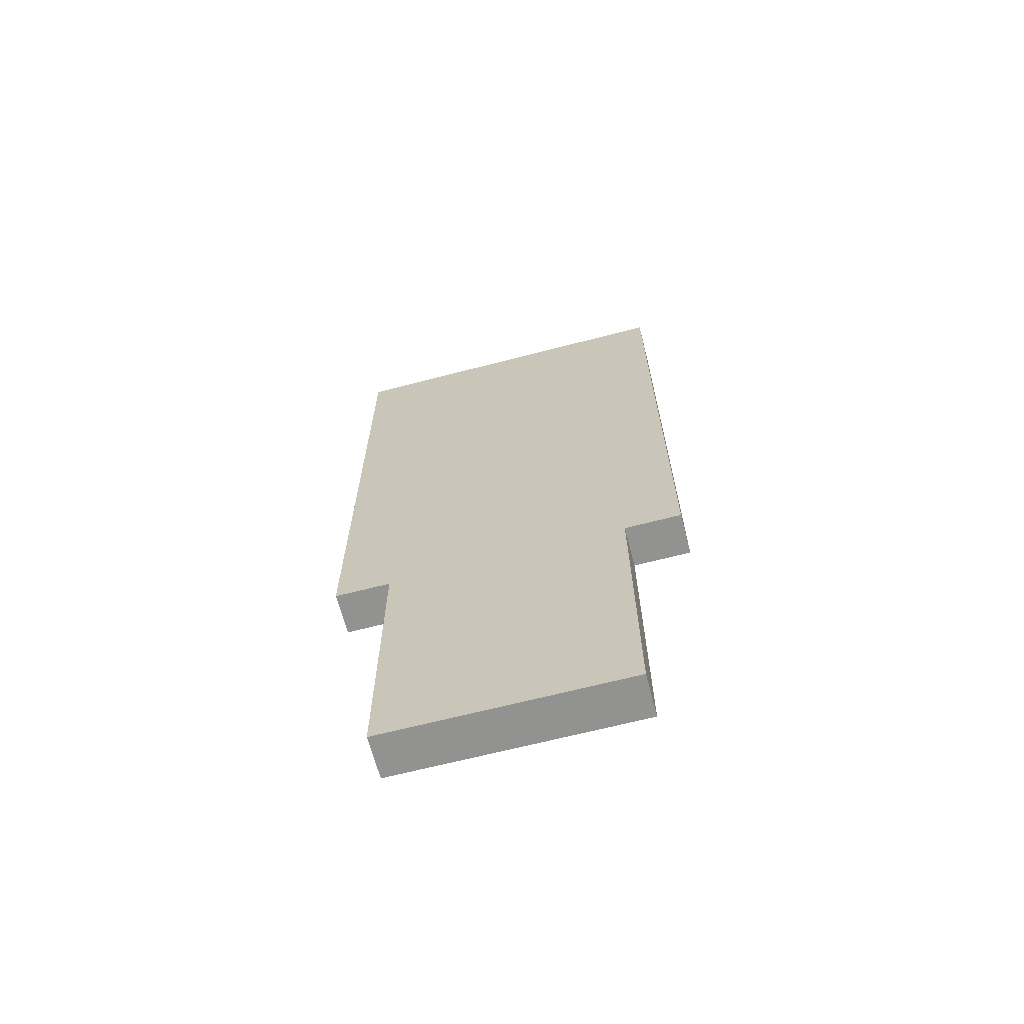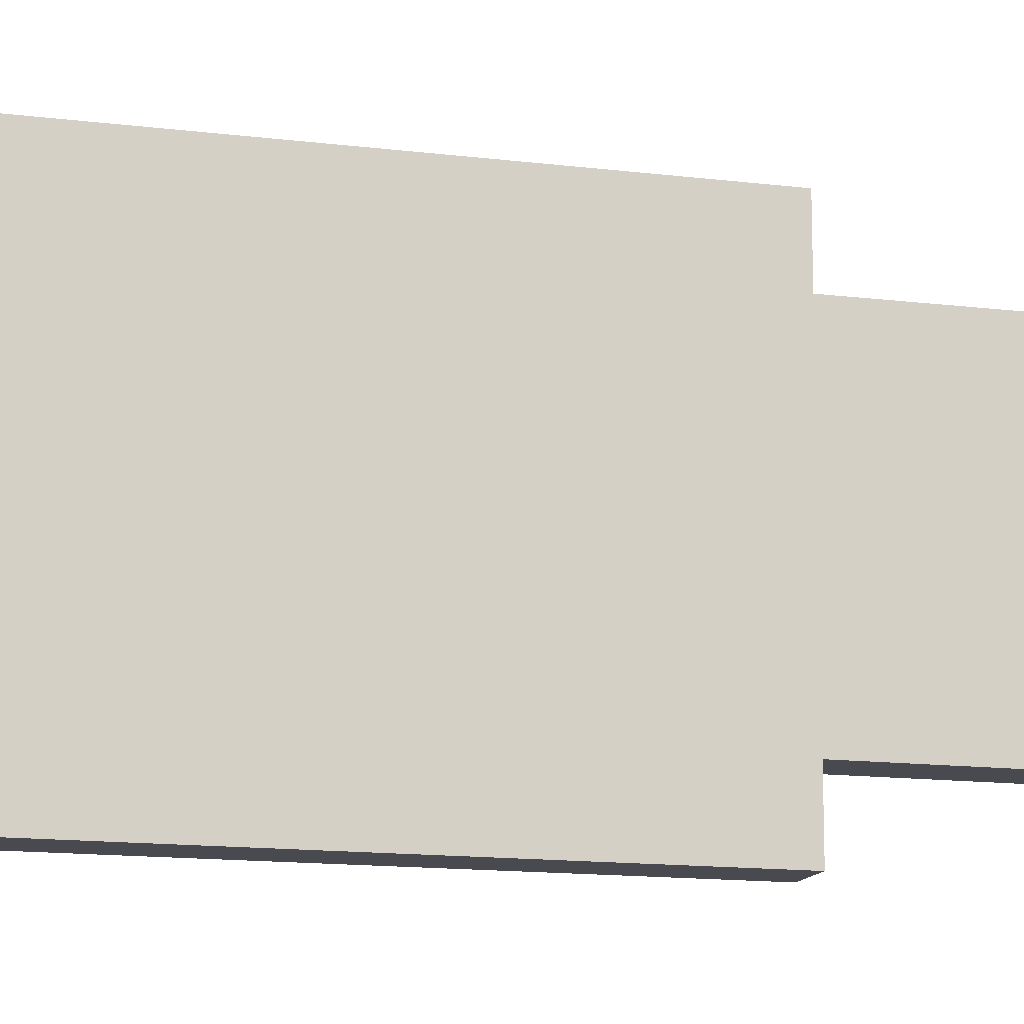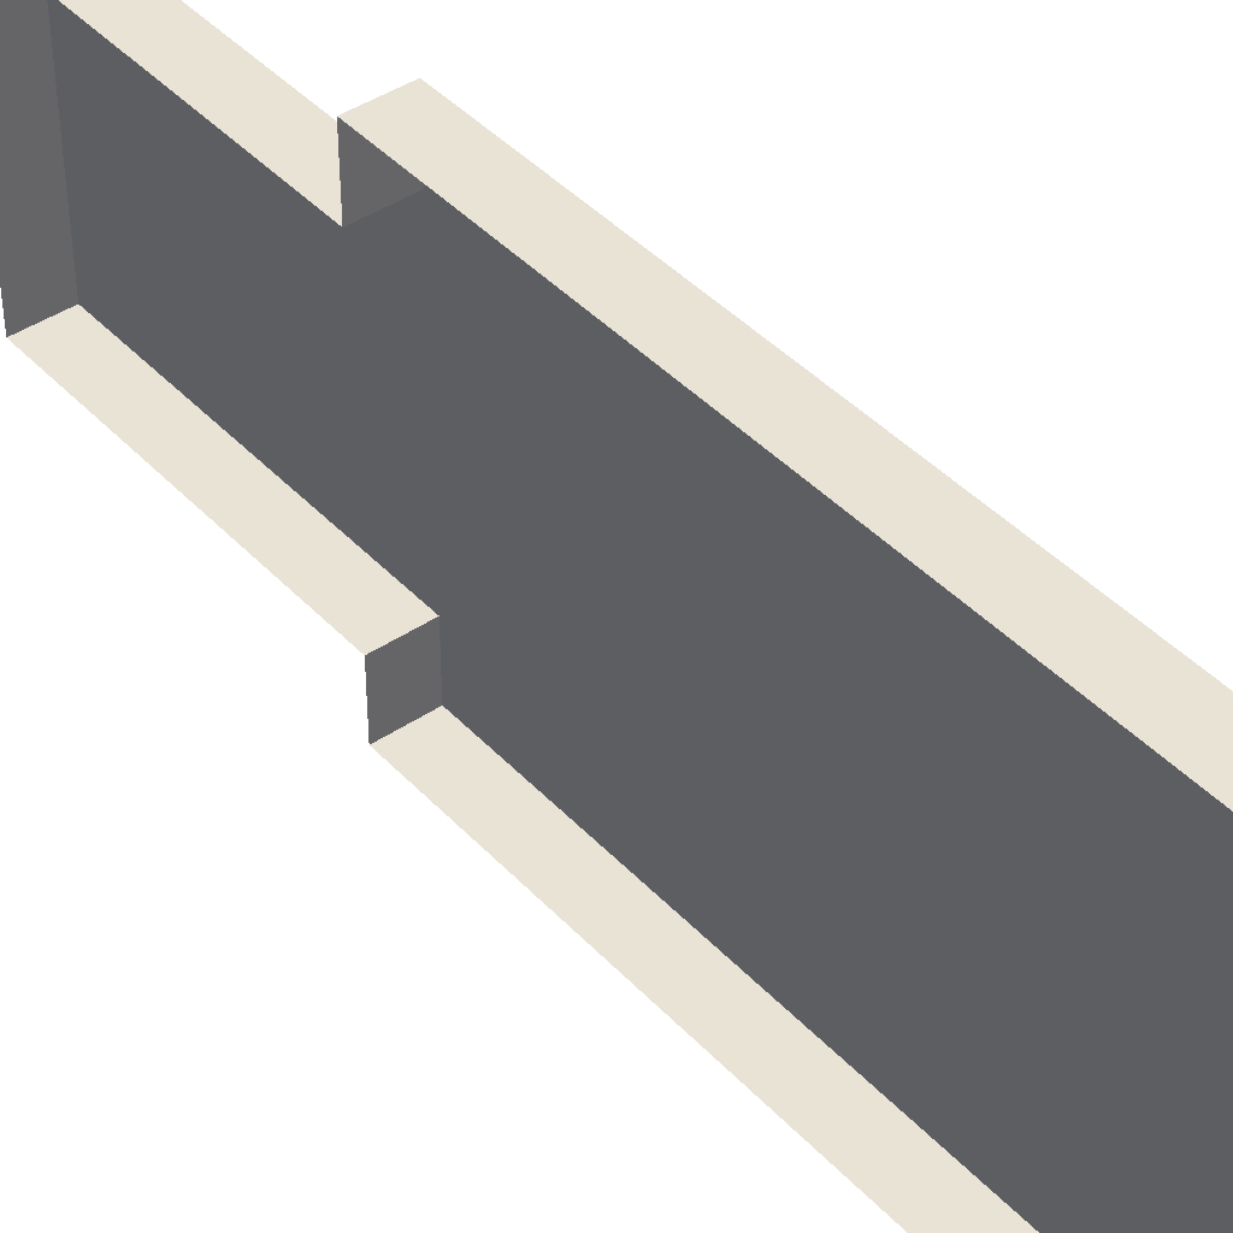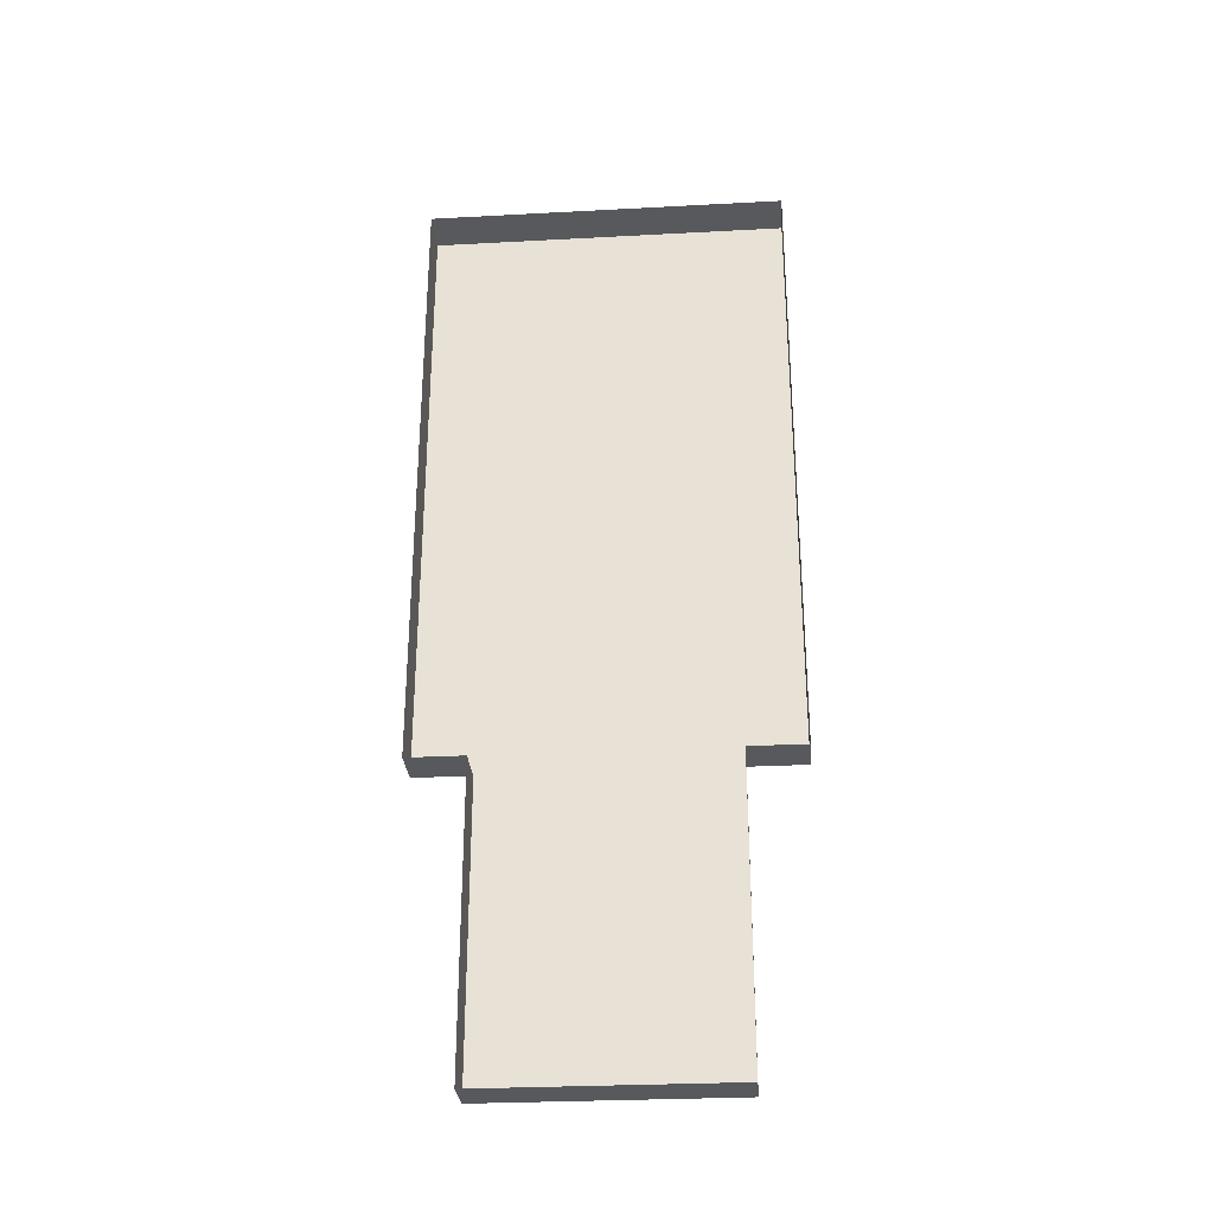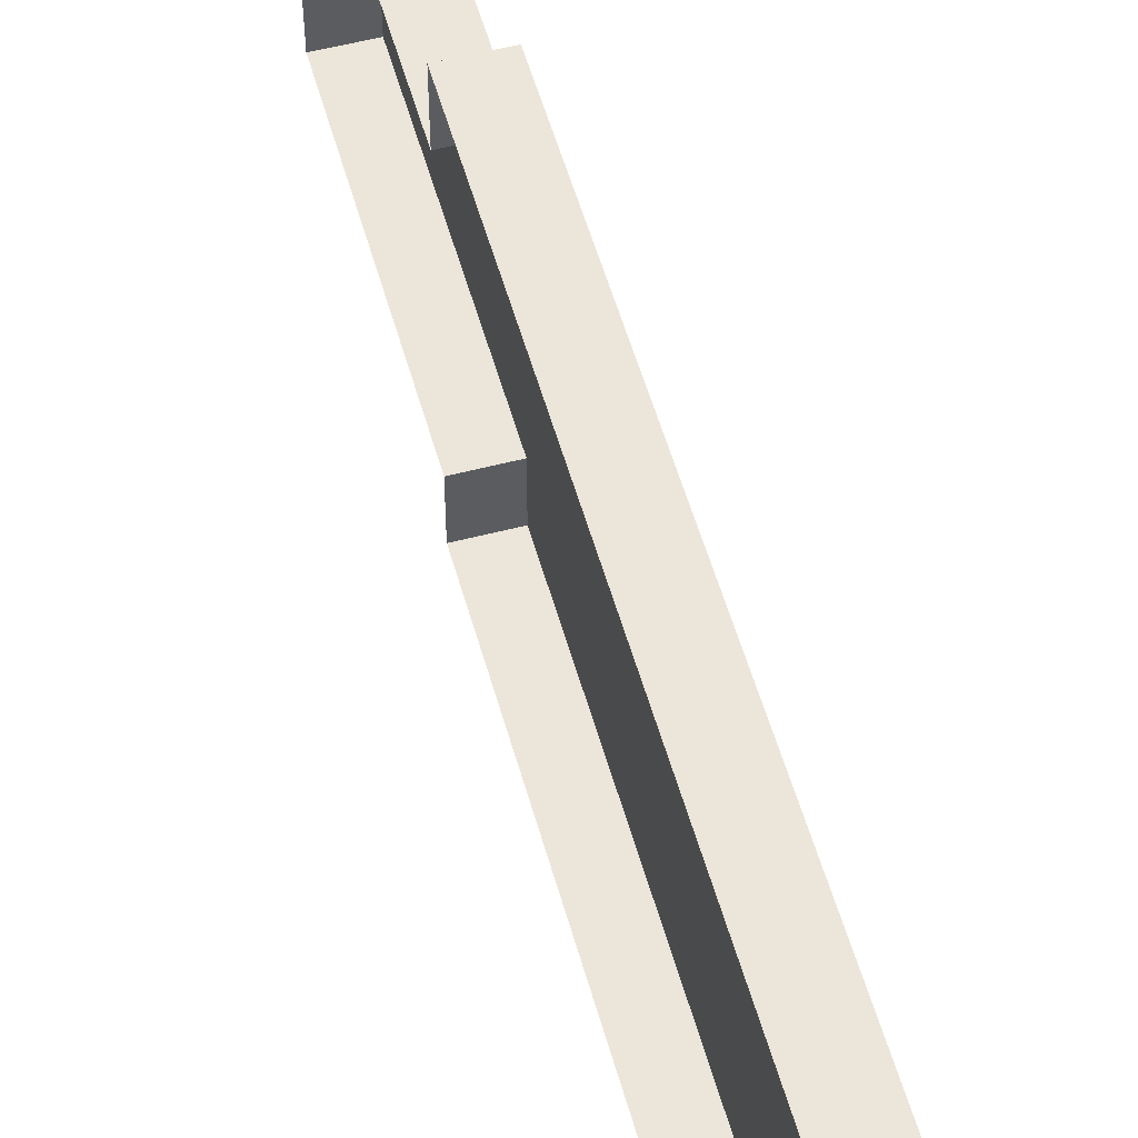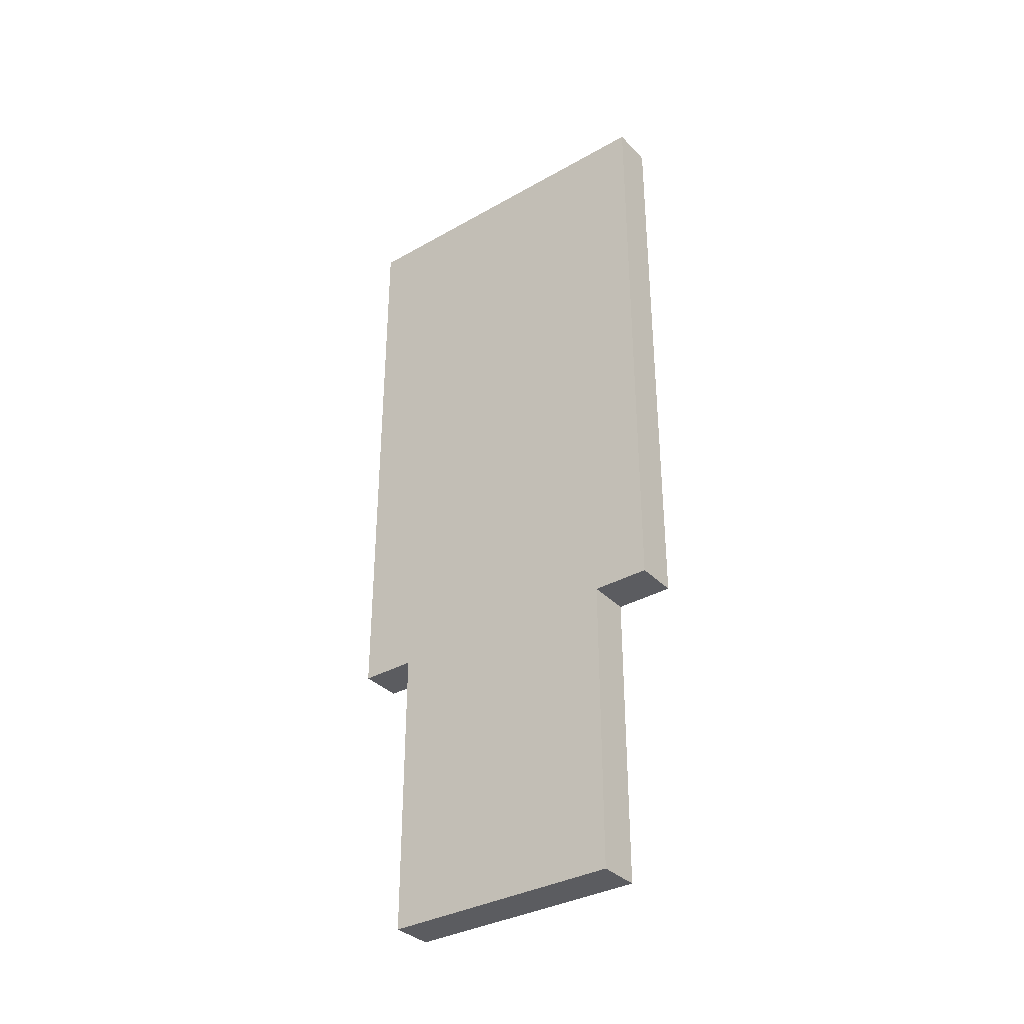
<metadata>
{"format":"obj","ext":"obj","renderer":"f3d","projection":"perspective","resolution":1024,"background":"white","views":[{"elev":-66.2,"azim":-75.4,"up":"+Y"},{"elev":-13.6,"azim":-105.8,"up":"+Z"},{"elev":42.3,"azim":141.1,"up":"+Z"},{"elev":-29.4,"azim":94.5,"up":"+Y"},{"elev":54.3,"azim":164.5,"up":"+Z"},{"elev":-34.8,"azim":-52.9,"up":"+Y"}]}
</metadata>
<code>
o #ID2529
v -0.4259 0.1446 -0.3852
v -0.4259 0.02794 -0.4539
v -0.4259 0.1446 -0.4539
v -0.4259 0.02794 -0.443
v -0.4259 -0.02889 -0.443
v -0.4259 0.02794 -0.3962
v -0.4259 0.02794 -0.3852
v -0.4259 -0.02889 -0.3962
v -0.4259 0.02794 -0.3962
v -0.4259 -0.02889 -0.443
v -0.4259 -0.02889 -0.3962
v -0.4259 0.02794 -0.3852
v -0.4259 0.1446 -0.3852
v -0.4259 0.02794 -0.443
v -0.4259 0.02794 -0.4539
v -0.4259 0.1446 -0.4539
v -0.4259 0.02794 -0.3962
v -0.4177 0.02794 -0.3852
v -0.4177 0.02794 -0.3962
v -0.4259 0.02794 -0.3852
v -0.4259 0.02794 -0.3852
v -0.4259 0.02794 -0.3962
v -0.4177 0.02794 -0.3852
v -0.4177 0.02794 -0.3962
v -0.4259 0.02794 -0.3962
v -0.4177 -0.02889 -0.3962
v -0.4259 -0.02889 -0.3962
v -0.4177 0.02794 -0.3962
v -0.4177 0.02794 -0.3962
v -0.4259 0.02794 -0.3962
v -0.4177 -0.02889 -0.3962
v -0.4259 -0.02889 -0.3962
v -0.4259 -0.02889 -0.443
v -0.4177 -0.02889 -0.3962
v -0.4177 -0.02889 -0.443
v -0.4259 -0.02889 -0.3962
v -0.4259 -0.02889 -0.3962
v -0.4259 -0.02889 -0.443
v -0.4177 -0.02889 -0.3962
v -0.4177 -0.02889 -0.443
v -0.4177 -0.02889 -0.443
v -0.4259 0.02794 -0.443
v -0.4259 -0.02889 -0.443
v -0.4177 0.02794 -0.443
v -0.4177 0.02794 -0.443
v -0.4177 -0.02889 -0.443
v -0.4259 0.02794 -0.443
v -0.4259 -0.02889 -0.443
v -0.4259 0.02794 -0.4539
v -0.4177 0.02794 -0.443
v -0.4177 0.02794 -0.4539
v -0.4259 0.02794 -0.443
v -0.4259 0.02794 -0.443
v -0.4259 0.02794 -0.4539
v -0.4177 0.02794 -0.443
v -0.4177 0.02794 -0.4539
v -0.4177 0.1446 -0.4539
v -0.4259 0.02794 -0.4539
v -0.4177 0.02794 -0.4539
v -0.4259 0.1446 -0.4539
v -0.4259 0.1446 -0.4539
v -0.4177 0.1446 -0.4539
v -0.4259 0.02794 -0.4539
v -0.4177 0.02794 -0.4539
v -0.4259 0.1446 -0.3852
v -0.4177 0.1446 -0.4539
v -0.4177 0.1446 -0.3852
v -0.4259 0.1446 -0.4539
v -0.4259 0.1446 -0.4539
v -0.4259 0.1446 -0.3852
v -0.4177 0.1446 -0.4539
v -0.4177 0.1446 -0.3852
v -0.4259 0.1446 -0.3852
v -0.4177 0.02794 -0.3852
v -0.4259 0.02794 -0.3852
v -0.4177 0.1446 -0.3852
v -0.4177 0.1446 -0.3852
v -0.4259 0.1446 -0.3852
v -0.4177 0.02794 -0.3852
v -0.4259 0.02794 -0.3852
f 9 10 11
f 12 13 9
f 9 13 10
f 10 13 14
f 14 13 15
f 16 15 13
f 21 22 23
f 24 23 22
f 29 30 31
f 32 31 30
f 37 38 39
f 40 39 38
f 45 46 47
f 48 47 46
f 53 54 55
f 56 55 54
f 61 62 63
f 64 63 62
f 69 70 71
f 72 71 70
f 77 78 79
f 80 79 78
f 1 2 3
f 2 1 4
f 4 1 5
f 5 1 6
f 6 1 7
f 8 5 6
f 17 18 19
f 18 17 20
f 25 26 27
f 26 25 28
f 33 34 35
f 34 33 36
f 41 42 43
f 42 41 44
f 49 50 51
f 50 49 52
f 57 58 59
f 58 57 60
f 65 66 67
f 66 65 68
f 73 74 75
f 74 73 76

</code>
